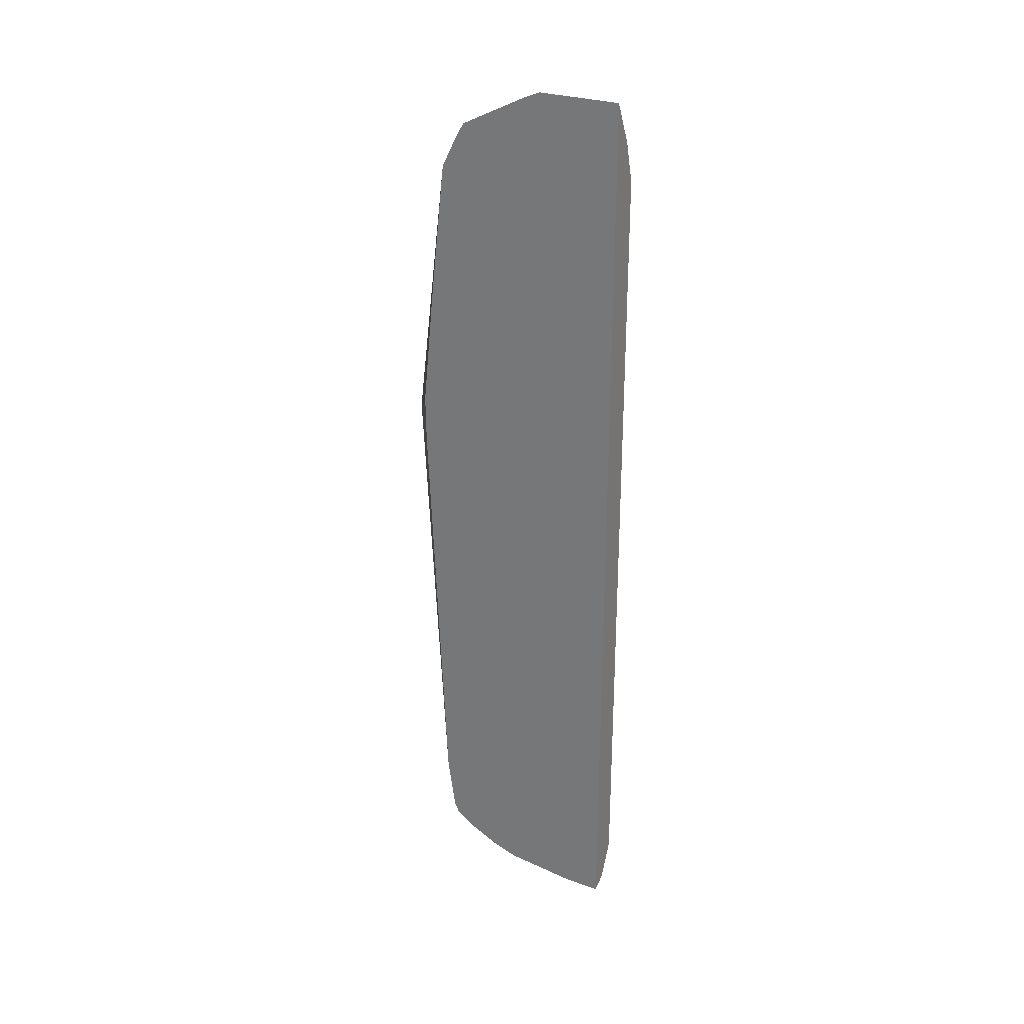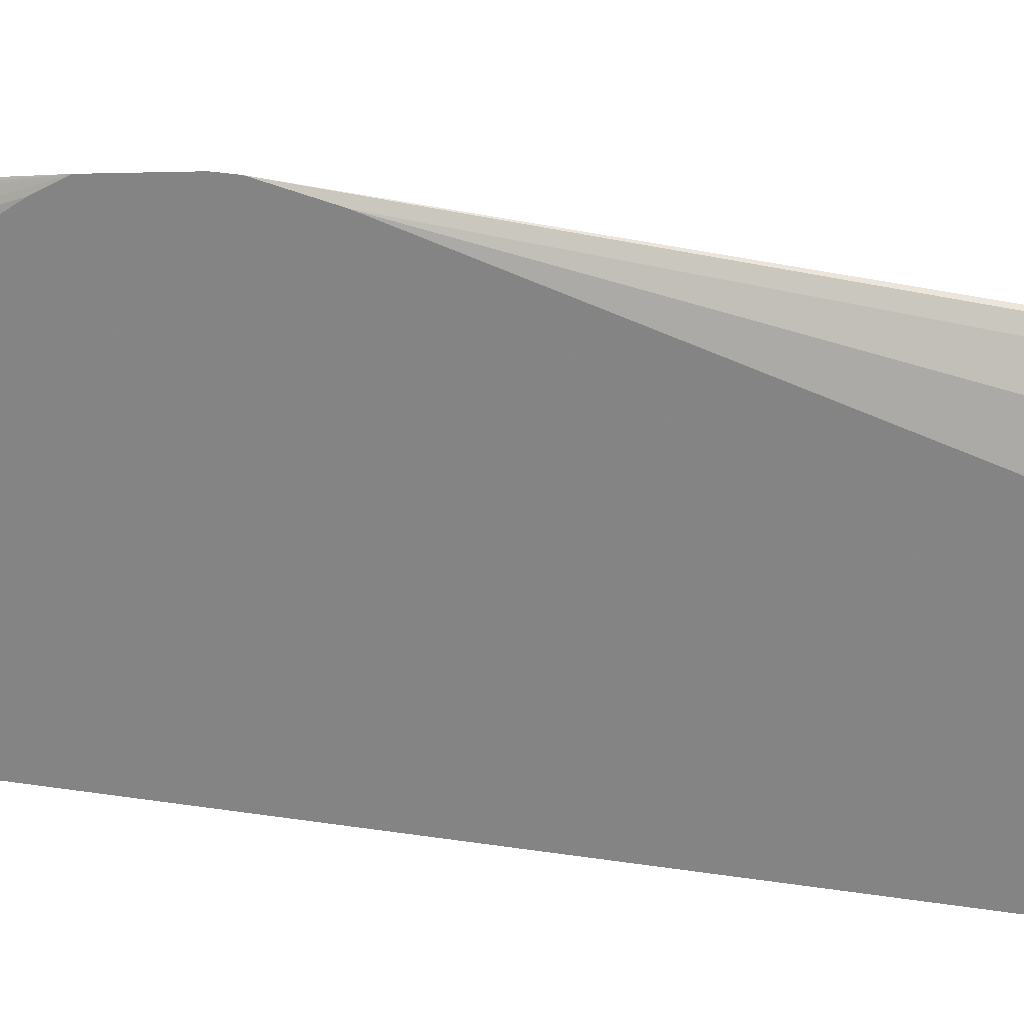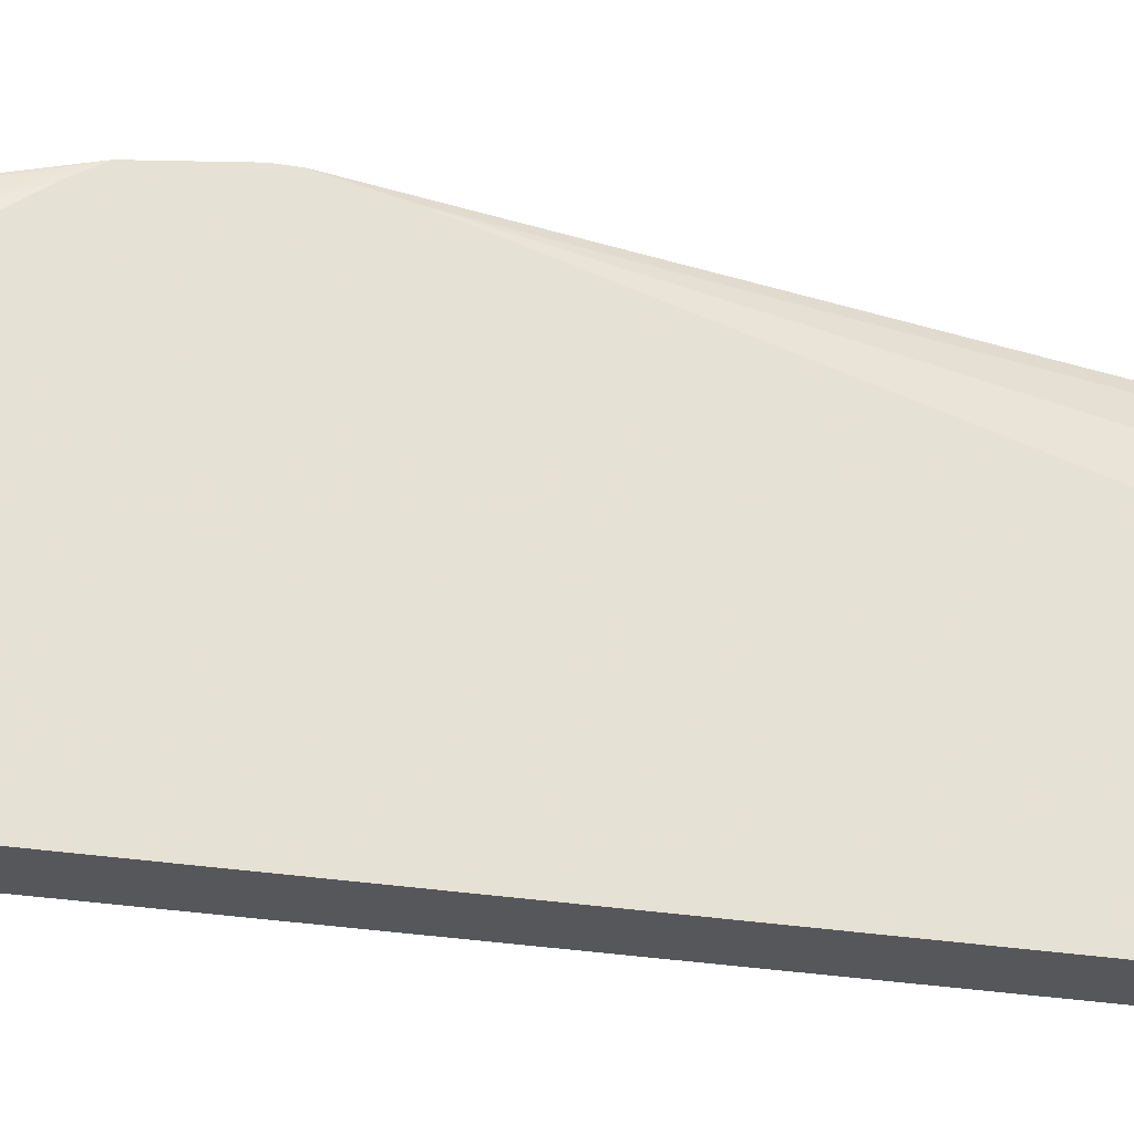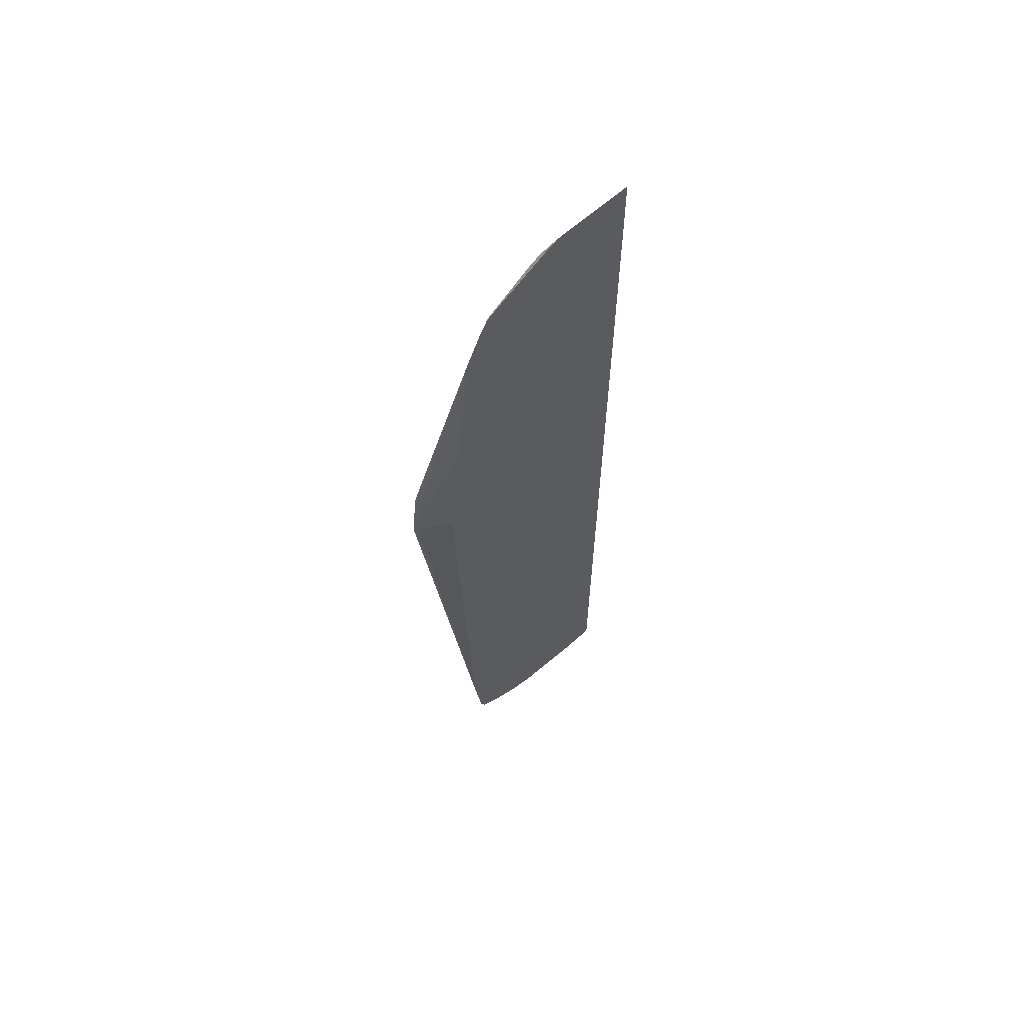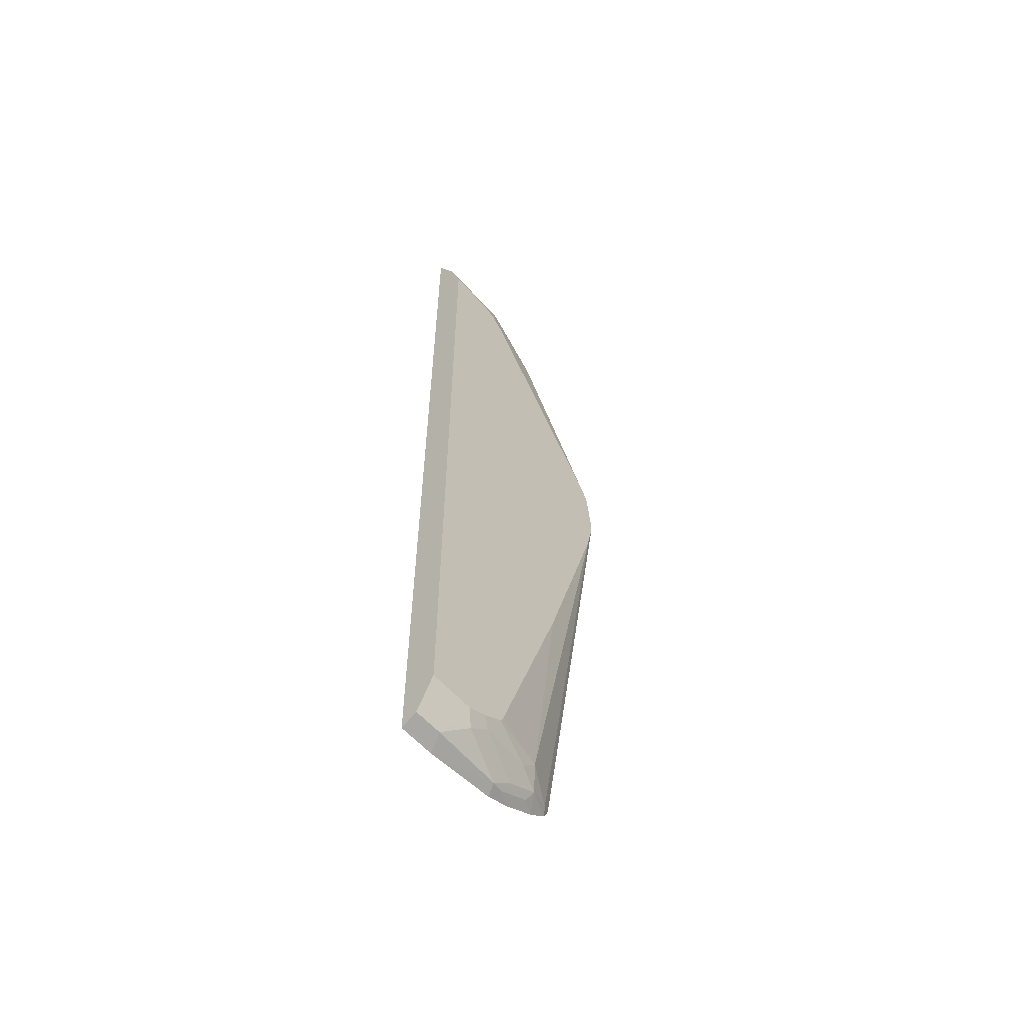
<metadata>
{"format":"obj","ext":"obj","renderer":"f3d","projection":"perspective","resolution":1024,"background":"white","views":[{"elev":28.2,"azim":118.1,"up":"+Y"},{"elev":25.0,"azim":-74.7,"up":"+Z"},{"elev":-27.0,"azim":-104.0,"up":"+Z"},{"elev":61.7,"azim":47.2,"up":"+Y"},{"elev":-57.9,"azim":-139.1,"up":"+Y"}]}
</metadata>
<code>
v -0.515 0.1198 0.2776
v -0.515 0.1199 0.2776
v -0.515 0.1047 0.2775
v -0.5099 0.1099 0.2749
v -0.4999 0.1199 0.2674
v -0.4733 0.1465 0.247
v -0.4733 0.2865 0.2331
v -0.4733 0.4665 0.2131
v -0.515 0.1799 0.2702
v -0.515 0.05992 0.2675
v -0.4733 -0.5132 0.2131
v -0.4733 -0.443 0.2231
v -0.4733 0.0761 0.2459
v -0.4733 0.09987 0.2466
v -0.4733 0.1367 0.247
v -0.4733 0.5064 0.1931
v -0.515 0.1999 0.258
v -0.4733 0.5071 0.1928
v -0.4799 0.4998 0.1799
v -0.4999 0.4399 0.1599
v -0.515 0.05833 0.2671
v -0.4799 -0.5198 0.1999
v -0.4733 -0.5265 0.2065
v -0.515 0.4418 0.07999
v -0.4733 0.5232 0.1831
v -0.4749 0.5224 0.1799
v -0.4949 0.4624 0.1599
v -0.4999 0.4599 0.14
v -0.515 -0.222 0.1821
v -0.4999 -0.4999 0.1599
v -0.4899 -0.5299 0.1699
v -0.4733 -0.543 0.1831
v -0.4999 0.5199 0.07999
v -0.515 0.4623 0.05948
v -0.4733 0.5448 0.14
v -0.4749 0.5623 0.1
v -0.4949 0.5224 0.1
v -0.515 -0.495 0.08973
v -0.515 -0.5047 0.08486
v -0.4999 -0.5198 0.14
v -0.4965 -0.5165 0.1566
v -0.5099 -0.5299 0.06998
v -0.4999 -0.5398 0.1
v -0.4899 -0.5498 0.13
v -0.4865 -0.5665 0.1067
v -0.4832 -0.5631 0.1233
v -0.4832 -0.5431 0.1633
v -0.4733 -0.563 0.1432
v -0.4733 0.5731 0.07999
v -0.4858 0.5479 -0.02211
v -0.4999 0.5199 -0.02211
v -0.515 0.4695 0.04
v -0.4733 0.5631 0.1032
v -0.4733 0.5663 0.0968
v -0.515 -0.5196 0.05974
v -0.515 -0.5295 0.03513
v -0.5065 -0.5465 0.04666
v -0.4932 -0.5731 0.01333
v -0.4733 -0.5832 0.02331
v -0.4733 -0.5731 0.1134
v -0.4733 -0.5681 0.1283
v -0.4733 0.5731 -0.02208
v -0.4799 0.5598 -0.02211
v -0.515 0.4695 -0.02211
v -0.5132 -0.5331 0.03334
v -0.515 -0.5295 -0.02211
v -0.4999 -0.5598 0.02002
v -0.4932 -0.5731 -0.02211
v -0.4841 -0.5777 -0.02211
v -0.4733 -0.5832 -0.02211
v -0.4733 0.5709 -0.02211
v -0.4792 0.5612 -0.02211
v -0.5132 -0.5331 -0.02211
v -0.4999 -0.5598 -0.02211
f 32 47 46
f 32 46 48
f 33 37 49
f 33 49 50
f 33 50 51
f 33 52 34
f 33 64 52
f 35 53 36
f 36 53 54
f 36 54 49
f 31 47 32
f 36 49 37
f 39 55 42
f 33 51 64
f 31 46 47
f 30 38 39
f 31 44 45
f 25 35 26
f 39 42 40
f 26 35 36
f 26 36 37
f 26 37 27
f 27 37 28
f 28 37 33
f 29 38 30
f 30 39 40
f 30 40 41
f 30 41 31
f 31 41 40
f 31 40 42
f 31 42 43
f 31 43 44
f 31 45 46
f 42 55 56
f 56 66 73
f 42 57 45
f 56 65 57
f 56 73 65
f 57 67 58
f 57 65 73
f 57 73 74
f 57 74 67
f 50 64 51
f 58 68 69
f 58 67 74
f 58 74 68
f 59 69 70
f 62 71 72
f 62 72 63
f 24 33 34
f 58 69 59
f 50 66 64
f 50 73 66
f 50 74 73
f 42 45 43
f 43 45 44
f 45 57 58
f 45 58 59
f 45 59 60
f 45 60 61
f 45 61 46
f 46 61 48
f 49 62 50
f 50 62 63
f 50 63 72
f 50 72 71
f 50 71 70
f 50 69 68
f 50 68 74
f 42 56 57
f 24 28 33
f 50 70 69
f 22 31 23
f 2 6 7
f 2 7 8
f 2 8 9
f 3 10 11
f 3 11 12
f 3 12 4
f 2 5 6
f 4 13 14
f 4 12 13
f 5 15 6
f 5 14 15
f 6 15 14
f 6 14 13
f 6 13 12
f 4 14 5
f 2 4 5
f 1 3 4
f 1 10 3
f 23 31 32
f 1 2 9
f 1 9 17
f 1 17 24
f 1 24 34
f 1 34 52
f 1 52 64
f 1 64 66
f 1 66 56
f 1 56 55
f 1 55 39
f 1 39 38
f 1 38 29
f 1 29 21
f 1 21 10
f 6 12 11
f 6 11 23
f 1 4 2
f 6 32 48
f 9 19 20
f 9 20 17
f 10 21 22
f 10 22 11
f 11 22 23
f 18 25 26
f 18 26 19
f 19 26 27
f 19 27 20
f 20 27 28
f 20 28 24
f 21 29 30
f 21 30 22
f 6 23 32
f 22 30 31
f 9 18 19
f 9 16 18
f 17 20 24
f 8 16 9
f 6 48 61
f 6 61 60
f 6 60 59
f 6 59 70
f 6 70 71
f 6 62 49
f 6 49 54
f 6 71 62
f 6 53 35
f 6 35 25
f 6 25 18
f 6 18 16
f 6 16 8
f 6 8 7
f 6 54 53

</code>
